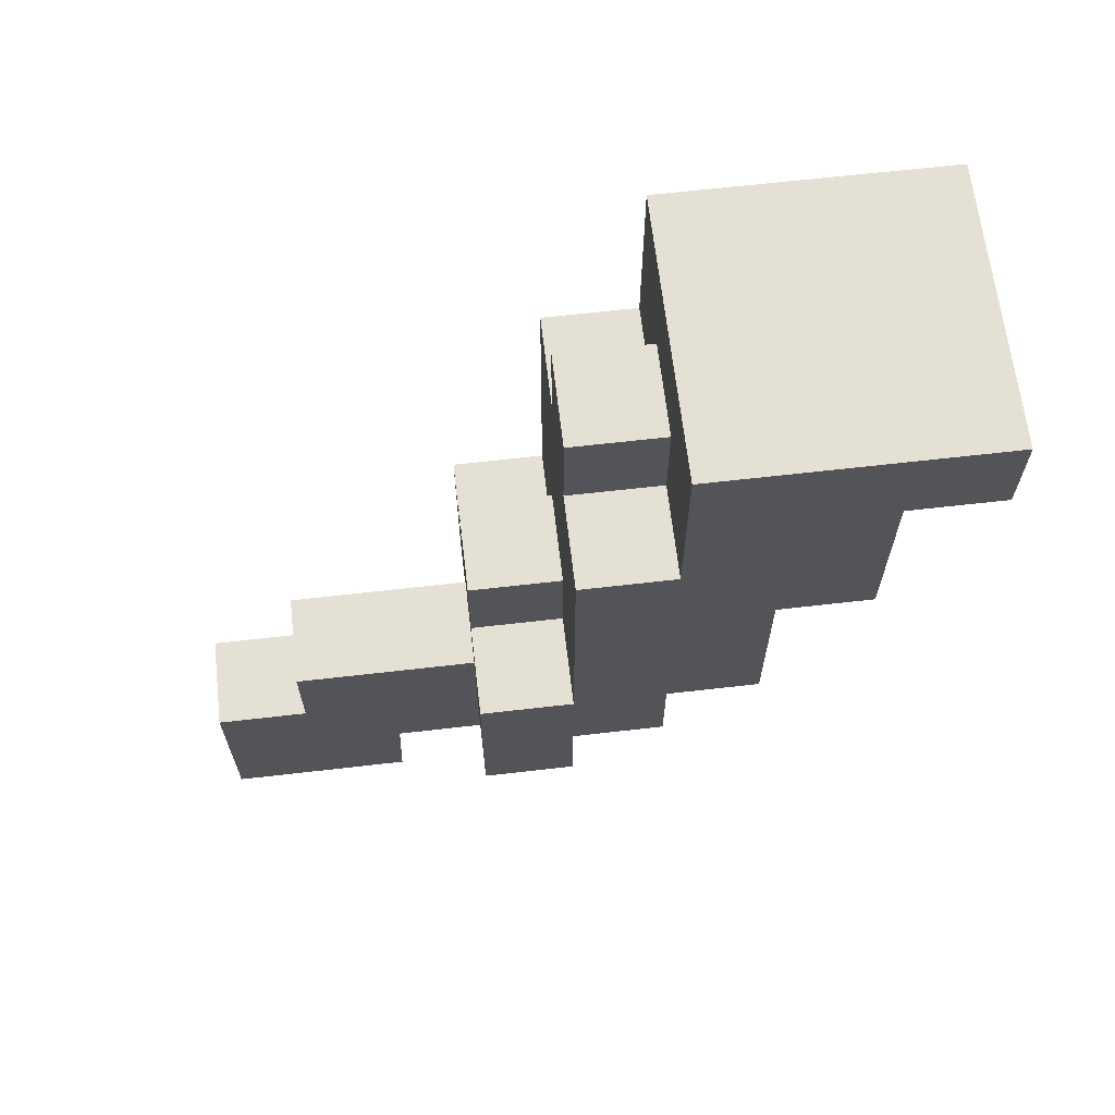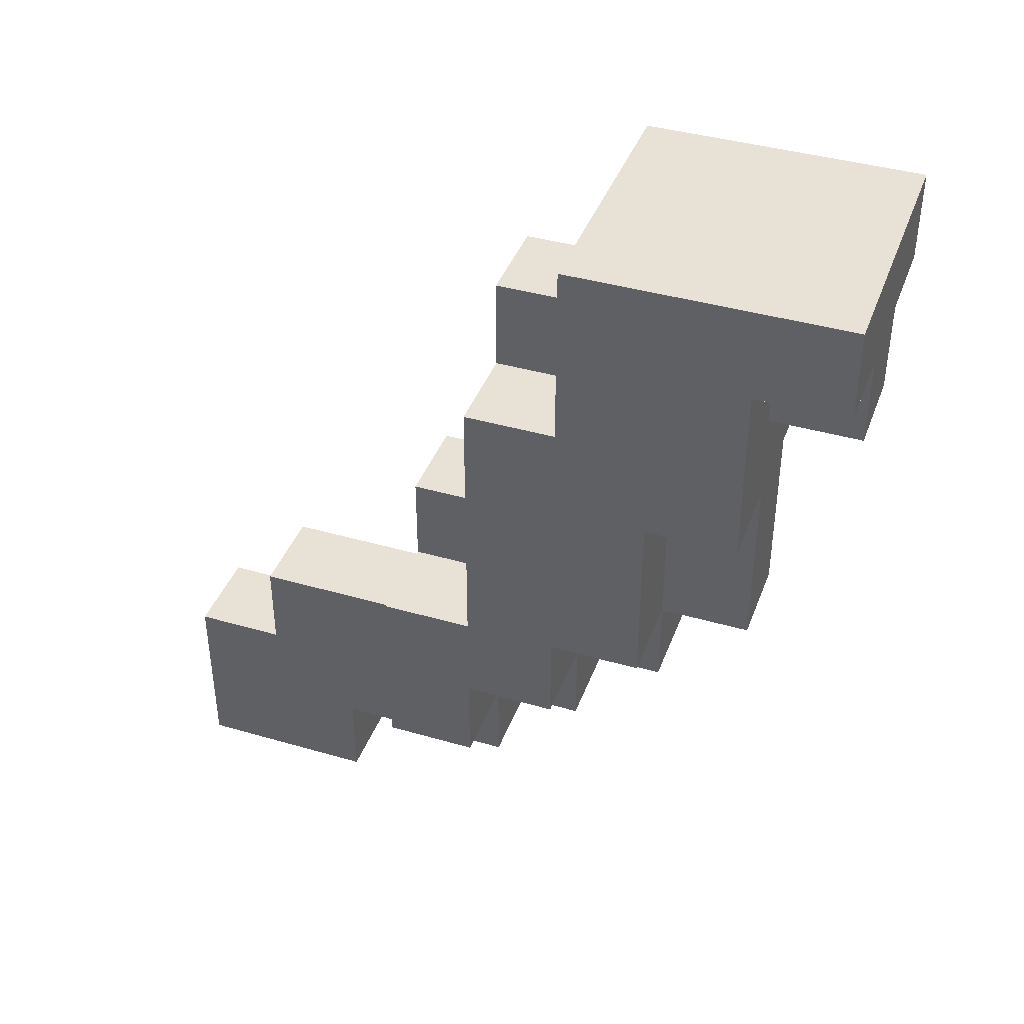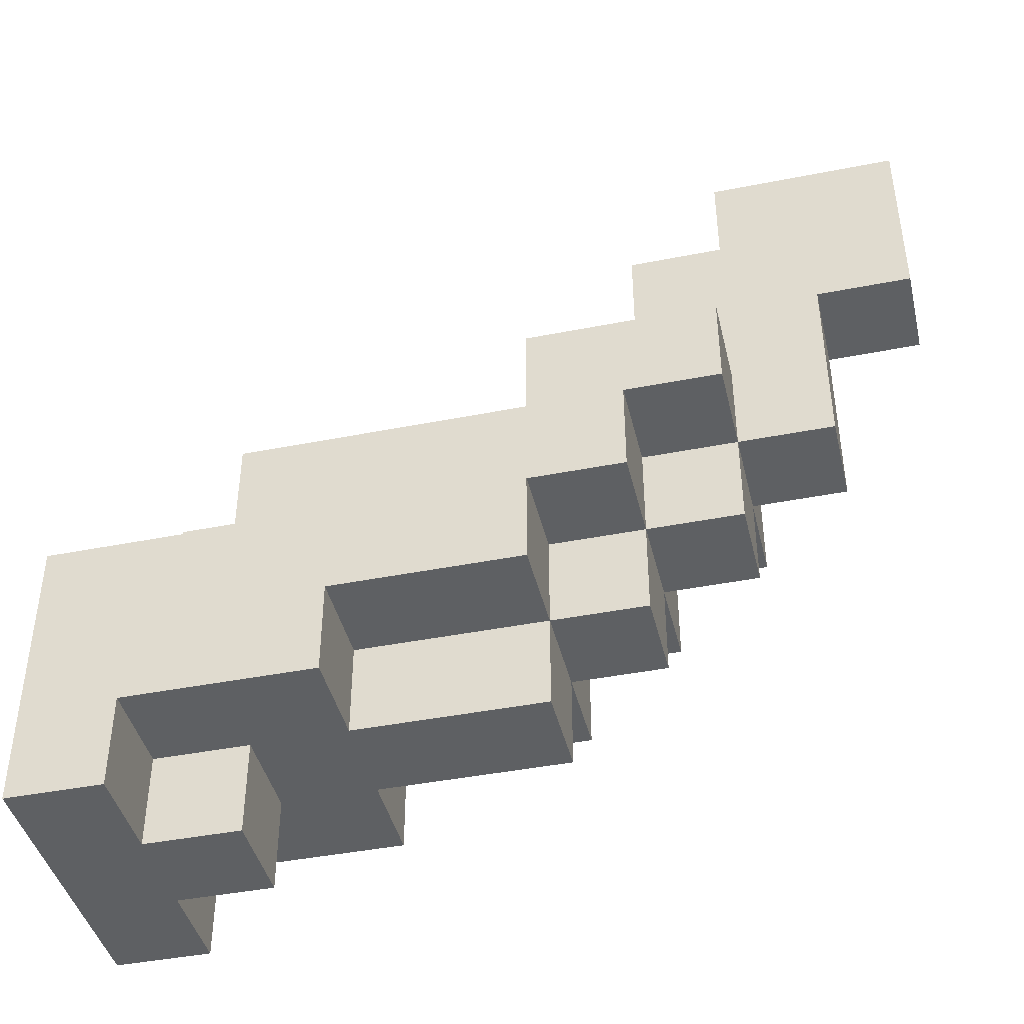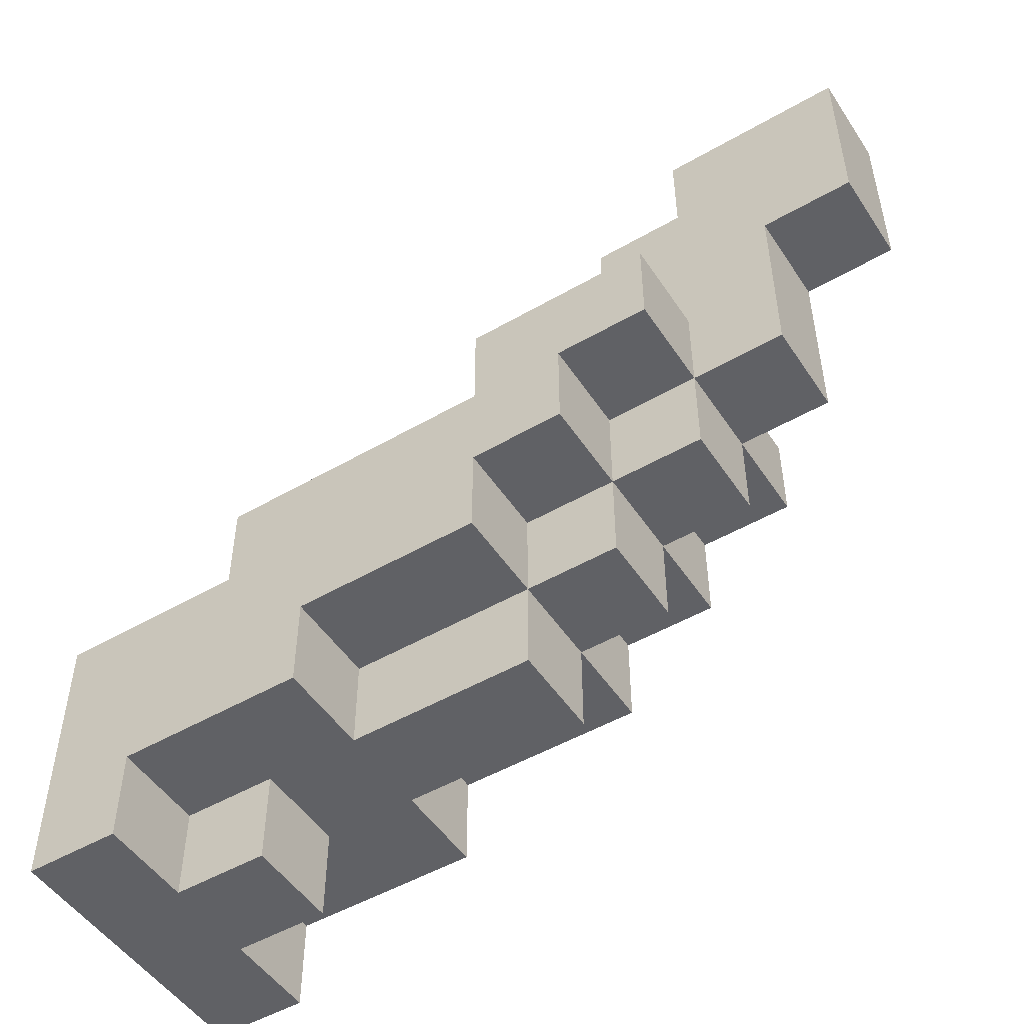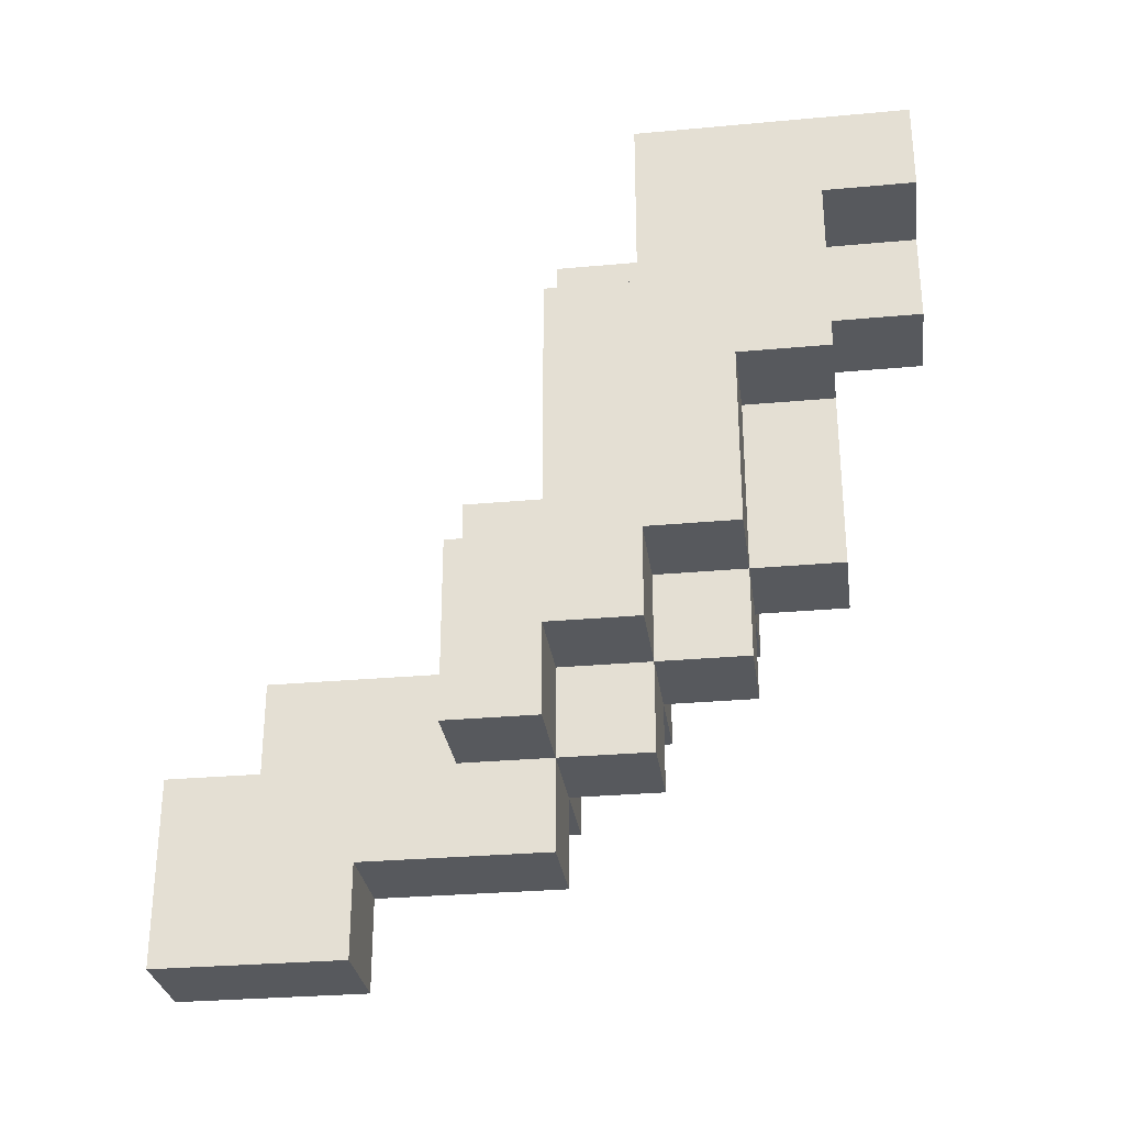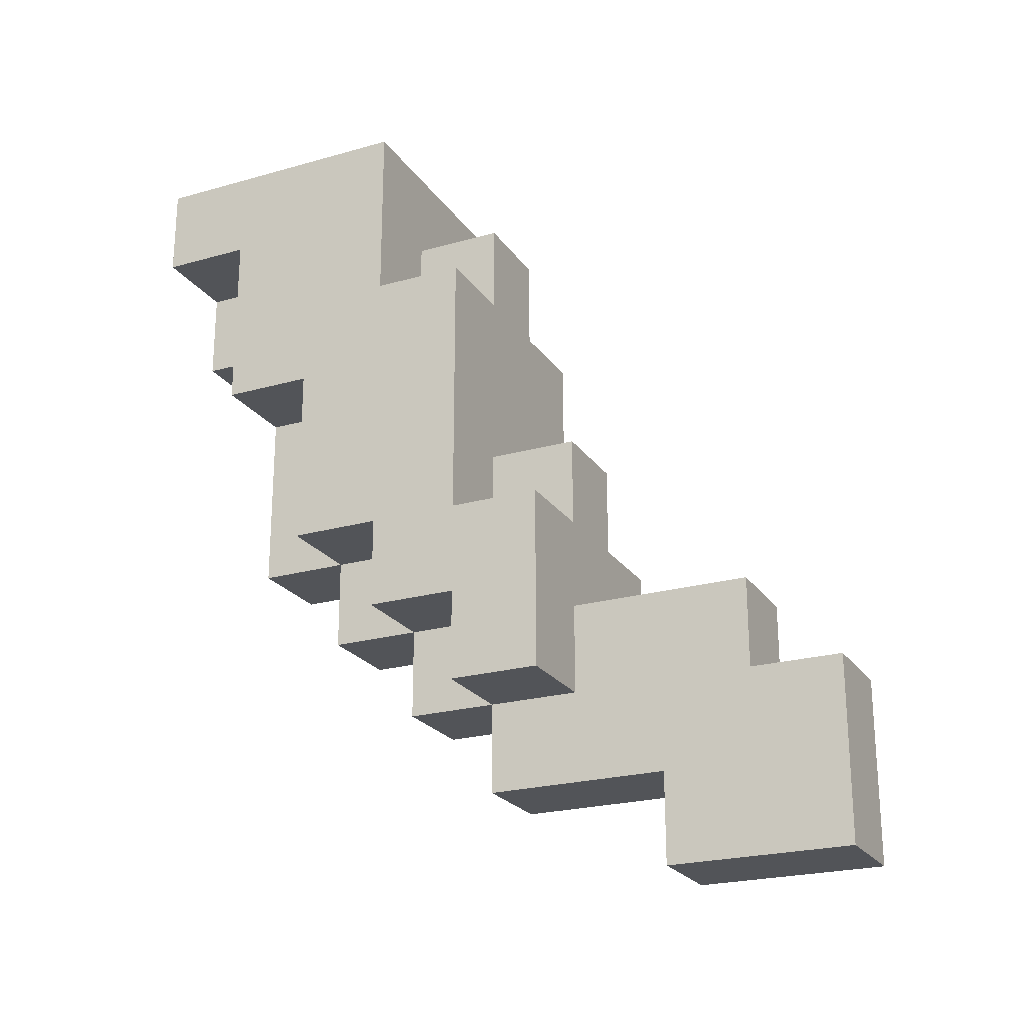
<metadata>
{"format":"obj","ext":"obj","renderer":"f3d","projection":"perspective","resolution":1024,"background":"white","views":[{"elev":65.3,"azim":-96.6,"up":"+Z"},{"elev":40.4,"azim":-70.4,"up":"+Z"},{"elev":-42.6,"azim":103.3,"up":"+Y"},{"elev":-50.2,"azim":122.4,"up":"+Y"},{"elev":-29.4,"azim":-82.3,"up":"+Z"},{"elev":-23.1,"azim":115.7,"up":"+Z"}]}
</metadata>
<code>
o Wolf.001
v -1.247 15 -17
v -1.247 14 -17
v -1.247 14 -16
v -1.247 16 -19
v -1.247 15 -19
v -1.247 17 -16
v -1.247 16 -21
v -1.247 17 -18
v -1.247 17 -21
v -1.247 18 -18
v -1.247 17 -22
v -1.247 18 -21
v -1.247 18 -22
v -1.247 19 -21
v -1.247 18 -23
v -1.247 19 -23
v -0.2467 15 -17
v -0.2467 14 -18
v -0.2467 14 -17
v -0.2467 15 -18
v -0.2467 16 -19
v -0.2467 15 -21
v -0.2467 15 -19
v -0.2467 16 -21
v -0.2467 17 -21
v -0.2467 16 -22
v -0.2467 17 -22
v -0.2467 18 -17
v -0.2467 17 -18
v -0.2467 17 -17
v -0.2467 18 -18
v -0.2467 18 -22
v -0.2467 17 -23
v -0.2467 18 -23
v -0.2467 19 -20
v -0.2467 18 -21
v -0.2467 18 -20
v -0.2467 19 -21
v -0.2467 19 -23
v -0.2467 18 -24
v -0.2467 19 -24
v -0.2467 20 -24
v -0.2467 19 -22
v -0.2467 21 -22
v -0.2467 20 -25
v -0.2467 21 -23
v -0.2467 22 -23
v -0.2467 22 -25
v 0.7533 14 -17
v 0.7533 14 -18
v 0.7533 15 -17
v 0.7533 15 -18
v 0.7533 15 -19
v 0.7533 15 -21
v 0.7533 16 -19
v 0.7533 16 -21
v 0.7533 16 -22
v 0.7533 17 -21
v 0.7533 17 -22
v 0.7533 17 -17
v 0.7533 17 -18
v 0.7533 18 -17
v 0.7533 18 -18
v 0.7533 17 -23
v 0.7533 18 -22
v 0.7533 18 -23
v 0.7533 18 -20
v 0.7533 18 -21
v 0.7533 19 -20
v 0.7533 19 -21
v 0.7533 18 -24
v 0.7533 19 -23
v 0.7533 19 -24
v 0.7533 19 -22
v 0.7533 20 -24
v 0.7533 21 -22
v 0.7533 20 -25
v 0.7533 21 -23
v 0.7533 22 -23
v 0.7533 22 -25
v 1.753 14 -16
v 1.753 14 -17
v 1.753 15 -17
v 1.753 15 -19
v 1.753 16 -19
v 1.753 17 -16
v 1.753 16 -21
v 1.753 17 -18
v 1.753 17 -21
v 1.753 17 -22
v 1.753 18 -18
v 1.753 18 -21
v 1.753 18 -22
v 1.753 18 -23
v 1.753 19 -21
v 1.753 19 -23
v -0.2467 16 -16
v -1.247 17 -16
v -1.247 14 -16
v -0.2467 17 -16
v 0.7533 16 -16
v 0.7533 17 -16
v 1.753 14 -16
v 1.753 17 -16
v 0.7533 17 -17
v -0.2467 18 -17
v -0.2467 17 -17
v 0.7533 18 -17
v -0.2467 17 -18
v -1.247 18 -18
v -1.247 17 -18
v -0.2467 18 -18
v 1.753 17 -18
v 0.7533 18 -18
v 0.7533 17 -18
v 1.753 18 -18
v 0.7533 18 -20
v -0.2467 19 -20
v -0.2467 18 -20
v 0.7533 19 -20
v -0.2467 18 -21
v -1.247 19 -21
v -1.247 18 -21
v -0.2467 19 -21
v 1.753 18 -21
v 0.7533 19 -21
v 0.7533 18 -21
v 1.753 19 -21
v 0.7533 19 -22
v -0.2467 21 -22
v -0.2467 19 -22
v 0.7533 21 -22
v 0.7533 21 -23
v -0.2467 22 -23
v -0.2467 21 -23
v 0.7533 22 -23
v -1.247 14 -17
v -1.247 15 -17
v -0.2467 14 -17
v -0.2467 15 -17
v 0.7533 14 -17
v 0.7533 15 -17
v 1.753 14 -17
v 1.753 15 -17
v -0.2467 14 -18
v -0.2467 15 -18
v 0.7533 14 -18
v 0.7533 15 -18
v -1.247 15 -19
v -1.247 16 -19
v -0.2467 15 -19
v -0.2467 16 -19
v 0.7533 15 -19
v 0.7533 16 -19
v 1.753 15 -19
v 1.753 16 -19
v -1.247 16 -21
v -1.247 17 -21
v -0.2467 16 -21
v -0.2467 17 -21
v -0.2467 15 -21
v 0.7533 15 -21
v 0.7533 16 -21
v 0.7533 17 -21
v 1.753 16 -21
v 1.753 17 -21
v -1.247 17 -22
v -1.247 18 -22
v -0.2467 17 -22
v -0.2467 18 -22
v -0.2467 16 -22
v 0.7533 16 -22
v 0.7533 17 -22
v 0.7533 18 -22
v 1.753 17 -22
v 1.753 18 -22
v -1.247 18 -23
v -1.247 19 -23
v -0.2467 18 -23
v -0.2467 19 -23
v -0.2467 17 -23
v 0.7533 17 -23
v 0.7533 18 -23
v 0.7533 19 -23
v 1.753 18 -23
v 1.753 19 -23
v -0.2467 18 -24
v -0.2467 19 -24
v 0.7533 18 -24
v -0.2467 20 -24
v 0.7533 19 -24
v 0.7533 20 -24
v -0.2467 20 -25
v -0.2467 22 -25
v 0.7533 20 -25
v 0.7533 22 -25
v -1.247 14 -17
v 1.753 14 -16
v -1.247 14 -16
v -0.2467 14 -17
v 0.7533 14 -17
v 1.753 14 -17
v -0.2467 14 -18
v 0.7533 14 -18
v -0.2467 15 -18
v -0.2467 15 -17
v -1.247 15 -17
v 0.7533 15 -18
v 1.753 15 -17
v 0.7533 15 -17
v -1.247 15 -19
v -0.2467 15 -19
v 0.7533 15 -19
v 1.753 15 -19
v -0.2467 15 -21
v 0.7533 15 -21
v -1.247 16 -21
v -0.2467 16 -19
v -1.247 16 -19
v -0.2467 16 -21
v 0.7533 16 -21
v 1.753 16 -19
v 0.7533 16 -19
v 1.753 16 -21
v -0.2467 16 -22
v 0.7533 16 -22
v -1.247 17 -22
v -0.2467 17 -21
v -1.247 17 -21
v -0.2467 17 -22
v 0.7533 17 -22
v 1.753 17 -21
v 0.7533 17 -21
v 1.753 17 -22
v -0.2467 17 -23
v 0.7533 17 -23
v -1.247 18 -23
v -0.2467 18 -22
v -1.247 18 -22
v -0.2467 18 -23
v 0.7533 18 -23
v 1.753 18 -22
v 0.7533 18 -22
v 1.753 18 -23
v -0.2467 18 -24
v 0.7533 18 -24
v -0.2467 20 -25
v 0.7533 20 -24
v -0.2467 20 -24
v 0.7533 20 -25
v -1.247 17 -16
v -0.2467 17 -16
v -0.2467 17 -17
v 0.7533 17 -16
v 1.753 17 -16
v 0.7533 17 -17
v -1.247 17 -18
v -0.2467 17 -18
v 0.7533 17 -18
v 1.753 17 -18
v -0.2467 18 -17
v 0.7533 18 -17
v -0.2467 18 -18
v 0.7533 18 -18
v -1.247 18 -18
v -0.2467 18 -20
v 1.753 18 -18
v 0.7533 18 -20
v -1.247 18 -21
v -0.2467 18 -21
v 0.7533 18 -21
v 1.753 18 -21
v -0.2467 19 -20
v 0.7533 19 -20
v -0.2467 19 -21
v 0.7533 19 -21
v -1.247 19 -21
v -0.2467 19 -22
v 1.753 19 -21
v 0.7533 19 -22
v -1.247 19 -23
v -0.2467 19 -23
v 0.7533 19 -23
v 1.753 19 -23
v -0.2467 21 -22
v 0.7533 21 -22
v -0.2467 21 -23
v 0.7533 21 -23
v -0.2467 22 -23
v 0.7533 22 -23
v -0.2467 22 -25
v 0.7533 22 -25
f 1 2 3
f 4 5 1
f 6 1 3
f 6 7 4
f 6 4 1
f 8 7 6
f 9 7 8
f 10 11 9
f 10 9 8
f 12 11 10
f 13 11 12
f 14 15 13
f 14 13 12
f 16 15 14
f 17 18 19
f 20 18 17
f 21 22 23
f 24 22 21
f 25 26 24
f 27 26 25
f 28 29 30
f 31 29 28
f 32 33 27
f 34 33 32
f 35 36 37
f 38 36 35
f 39 40 34
f 41 40 39
f 42 39 43
f 42 41 39
f 44 42 43
f 44 45 42
f 46 45 44
f 47 45 46
f 48 45 47
f 49 50 51
f 51 50 52
f 53 54 55
f 55 54 56
f 56 57 58
f 58 57 59
f 60 61 62
f 62 61 63
f 59 64 65
f 65 64 66
f 67 68 69
f 69 68 70
f 66 71 72
f 72 71 73
f 74 72 75
f 72 73 75
f 74 75 76
f 75 77 76
f 76 77 78
f 78 77 79
f 79 77 80
f 81 82 83
f 83 84 85
f 81 83 86
f 85 87 86
f 83 85 86
f 86 87 88
f 88 87 89
f 89 90 91
f 88 89 91
f 91 90 92
f 92 90 93
f 93 94 95
f 92 93 95
f 95 94 96
f 97 98 99
f 100 98 97
f 101 97 99
f 101 100 97
f 102 100 101
f 103 101 99
f 103 102 101
f 104 102 103
f 105 106 107
f 108 106 105
f 109 110 111
f 112 110 109
f 113 114 115
f 116 114 113
f 117 118 119
f 120 118 117
f 121 122 123
f 124 122 121
f 125 126 127
f 128 126 125
f 129 130 131
f 132 130 129
f 133 134 135
f 136 134 133
f 137 138 139
f 139 138 140
f 141 142 143
f 143 142 144
f 145 146 147
f 147 146 148
f 149 150 151
f 151 150 152
f 153 154 155
f 155 154 156
f 157 158 159
f 159 158 160
f 161 159 162
f 162 159 163
f 163 164 165
f 165 164 166
f 167 168 169
f 169 168 170
f 171 169 172
f 172 169 173
f 173 174 175
f 175 174 176
f 177 178 179
f 179 178 180
f 181 179 182
f 182 179 183
f 183 184 185
f 185 184 186
f 187 188 189
f 188 190 191
f 189 188 191
f 191 190 192
f 193 194 195
f 195 194 196
f 197 198 199
f 200 198 197
f 201 198 200
f 202 198 201
f 203 201 200
f 204 201 203
f 205 206 207
f 208 209 210
f 211 205 207
f 211 208 205
f 212 208 211
f 213 209 208
f 213 208 212
f 214 209 213
f 215 213 212
f 216 213 215
f 217 218 219
f 220 218 217
f 221 222 223
f 224 222 221
f 225 221 220
f 226 221 225
f 227 228 229
f 230 228 227
f 231 232 233
f 234 232 231
f 235 231 230
f 236 231 235
f 237 238 239
f 240 238 237
f 241 242 243
f 244 242 241
f 245 241 240
f 246 241 245
f 247 248 249
f 250 248 247
f 251 252 253
f 252 254 253
f 254 255 256
f 253 254 256
f 251 253 257
f 257 253 258
f 256 255 259
f 259 255 260
f 261 262 263
f 263 262 264
f 265 263 266
f 263 264 266
f 264 267 268
f 266 264 268
f 265 266 269
f 269 266 270
f 268 267 271
f 271 267 272
f 273 274 275
f 275 274 276
f 277 275 278
f 275 276 278
f 276 279 280
f 278 276 280
f 277 278 281
f 281 278 282
f 280 279 283
f 283 279 284
f 285 286 287
f 287 286 288
f 289 290 291
f 291 290 292

</code>
